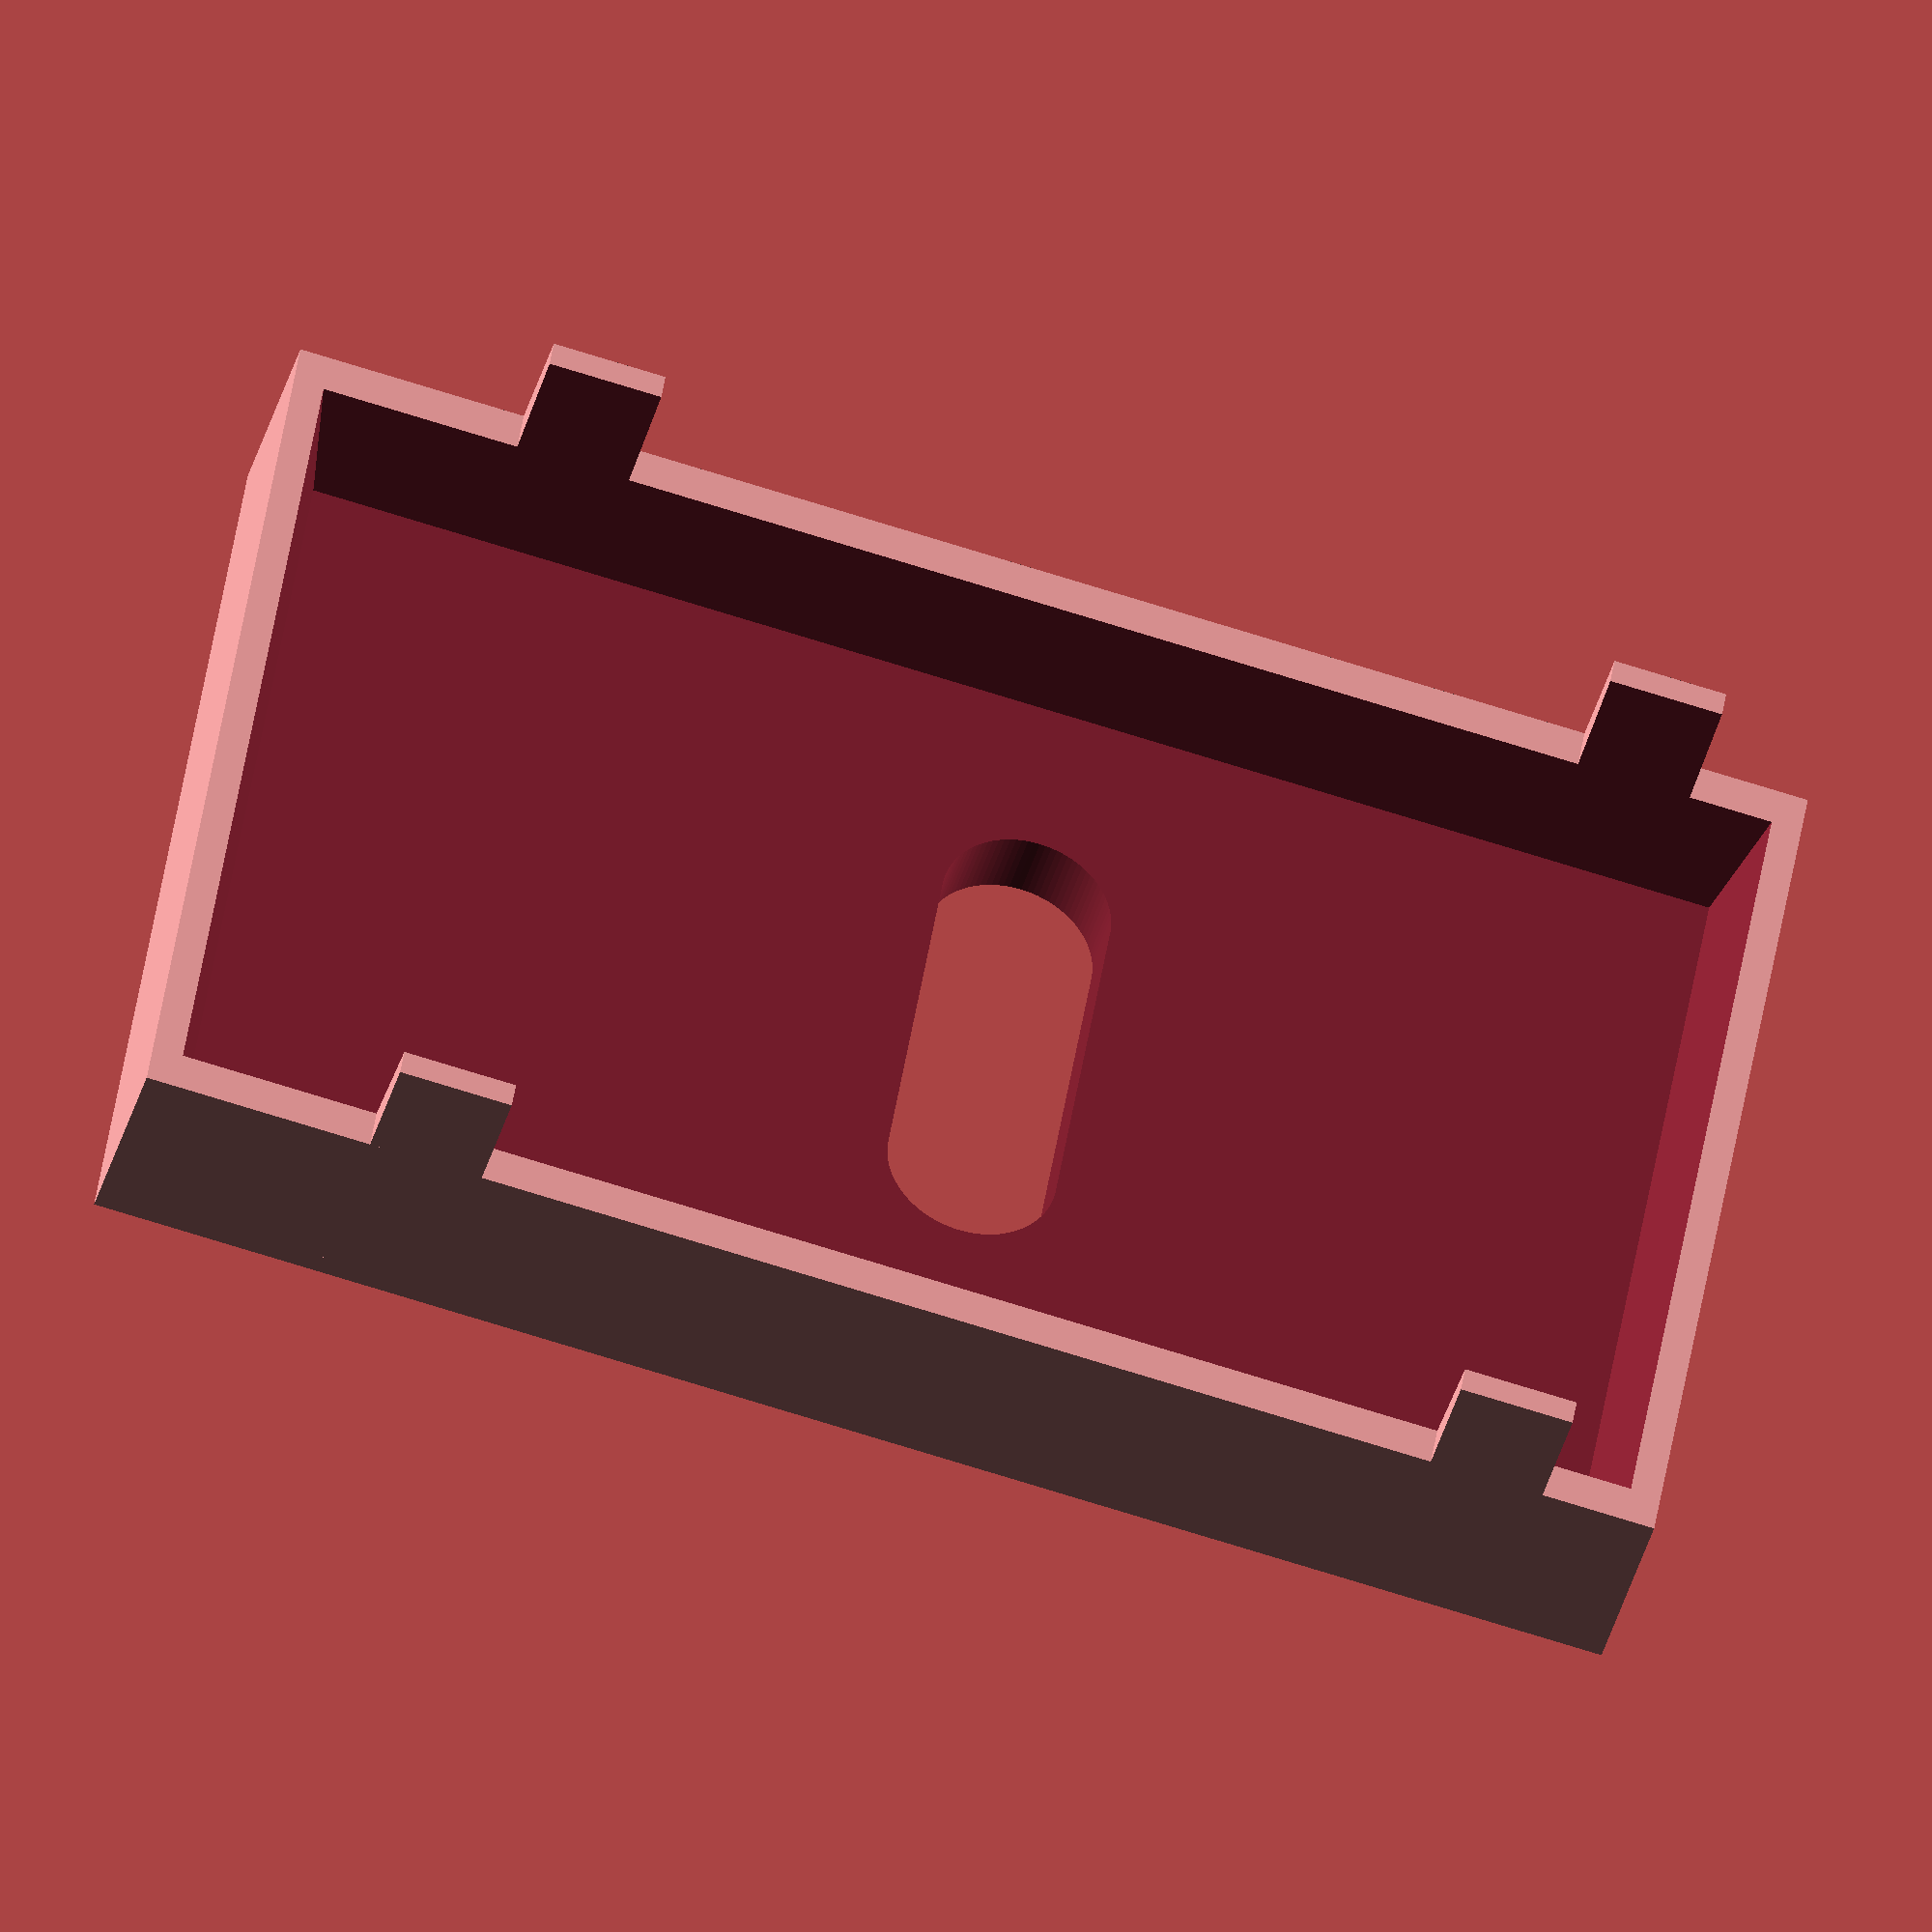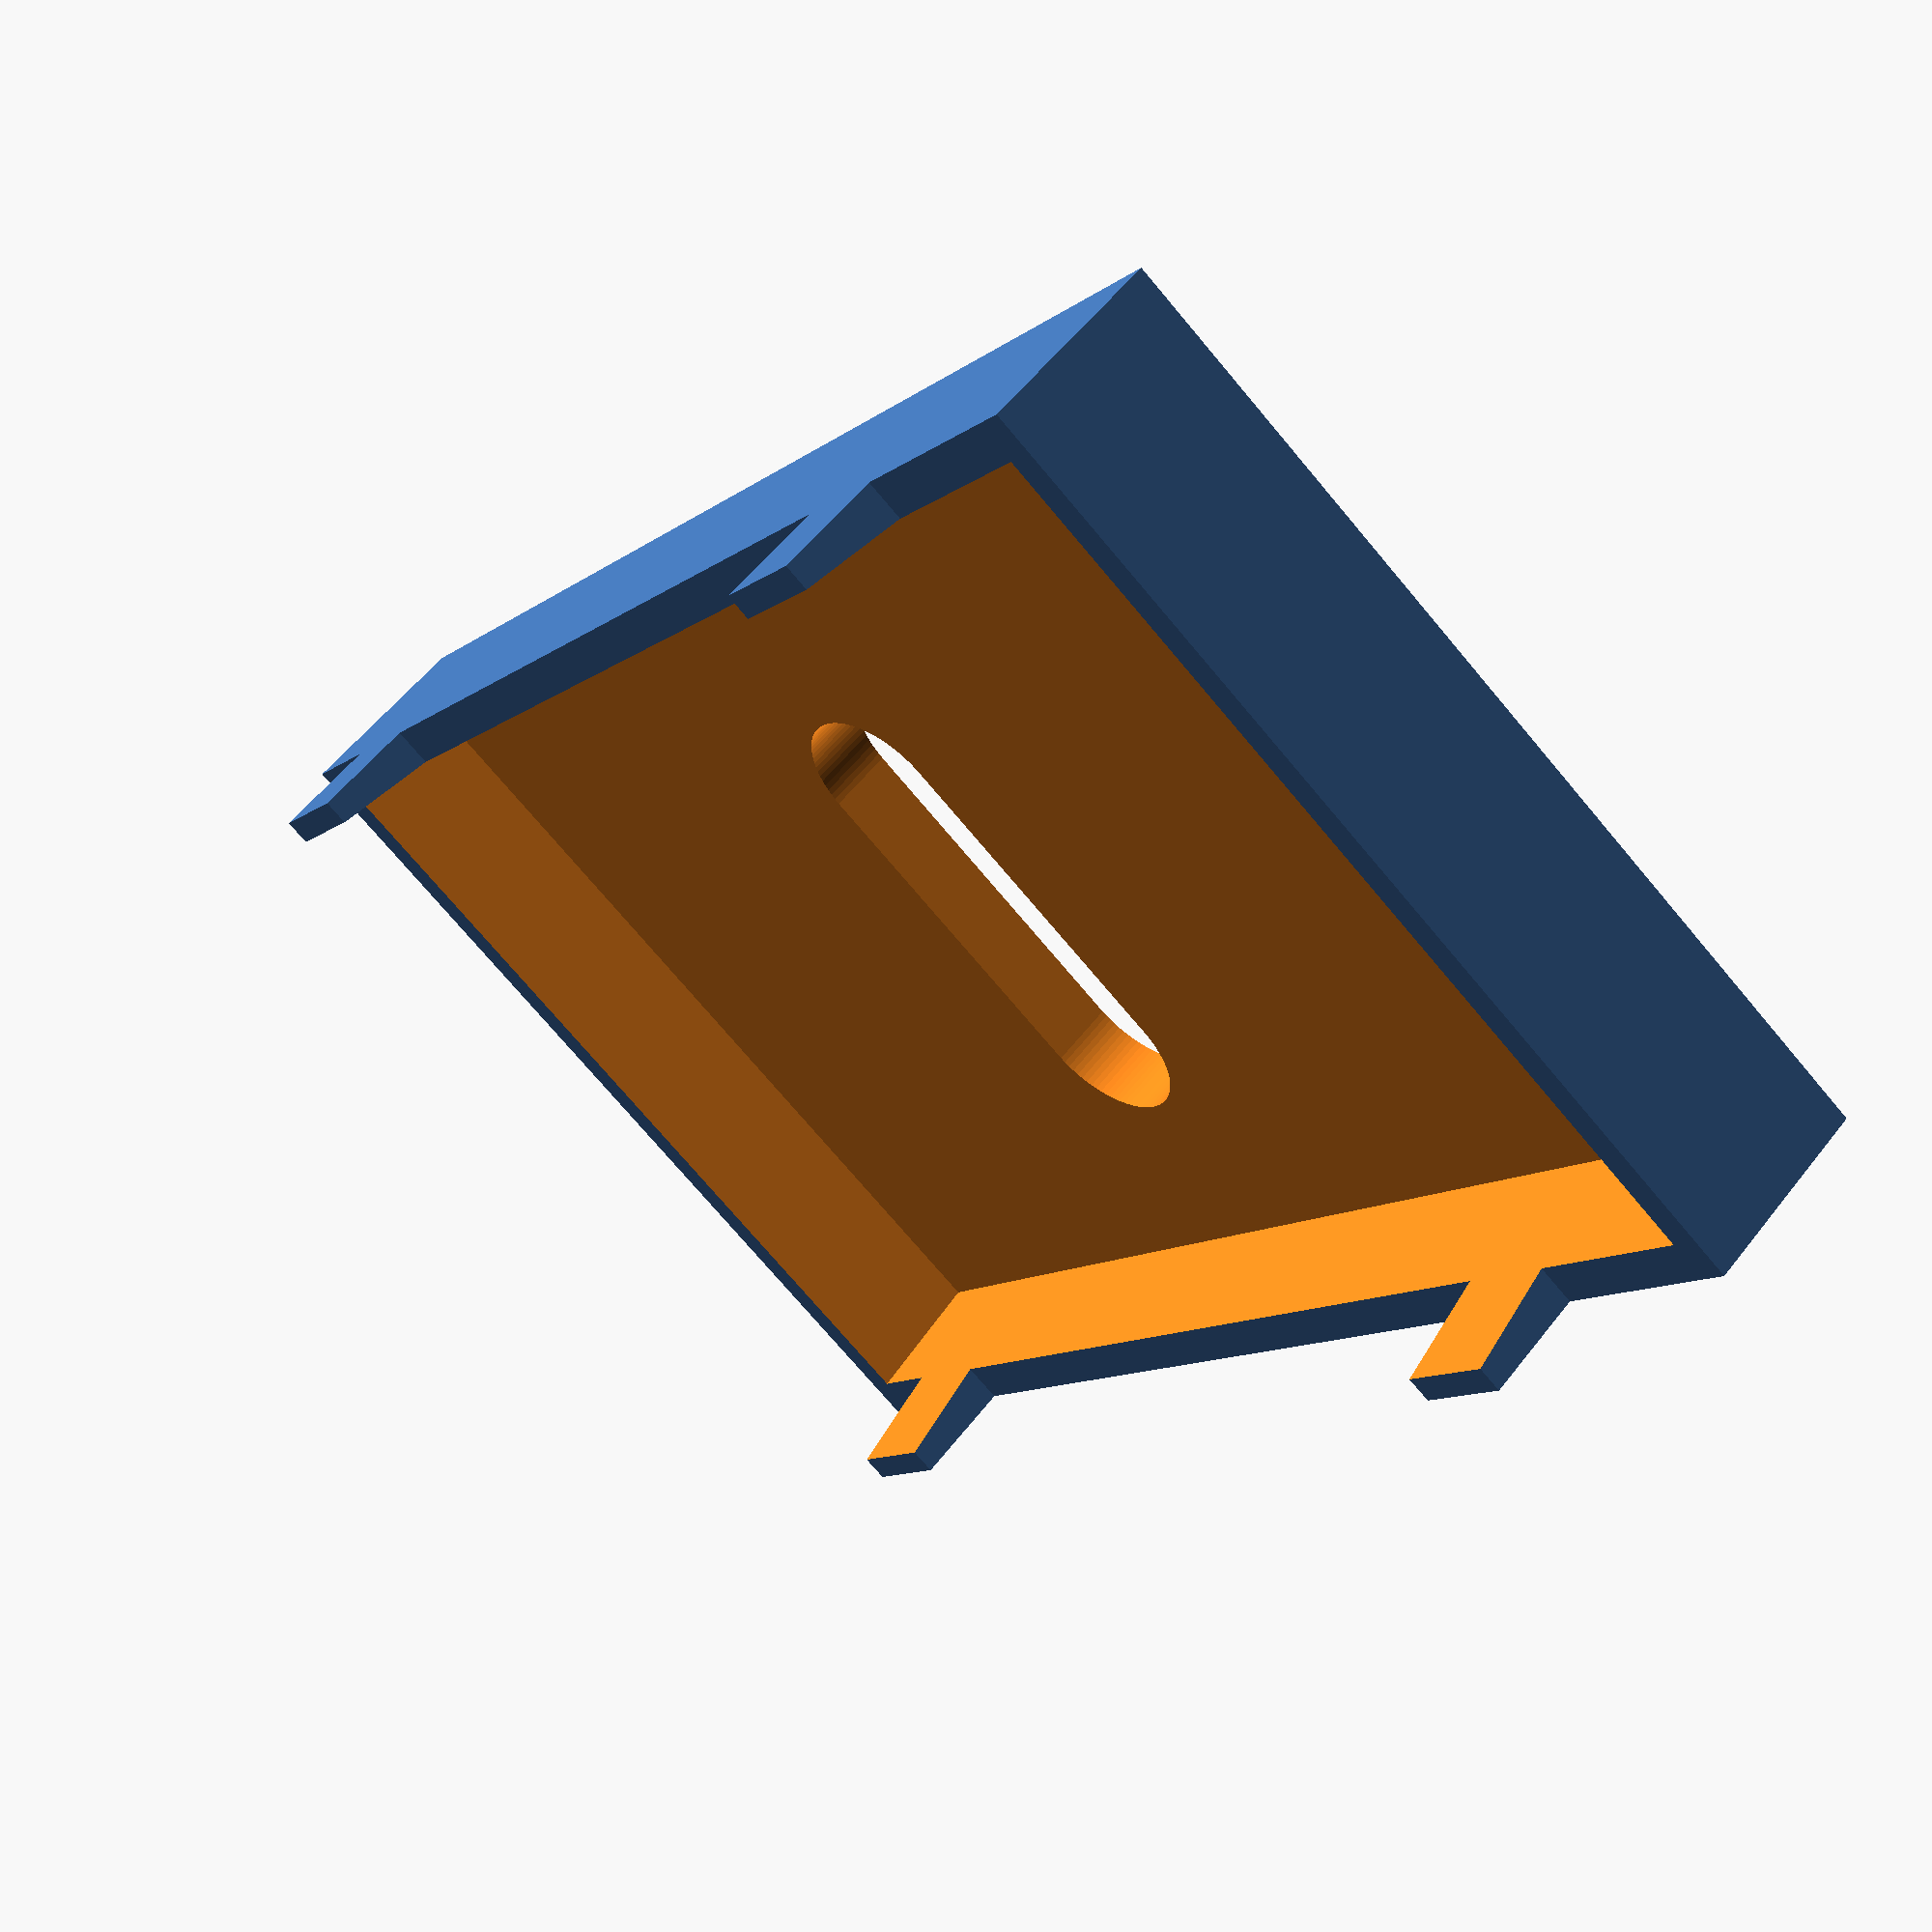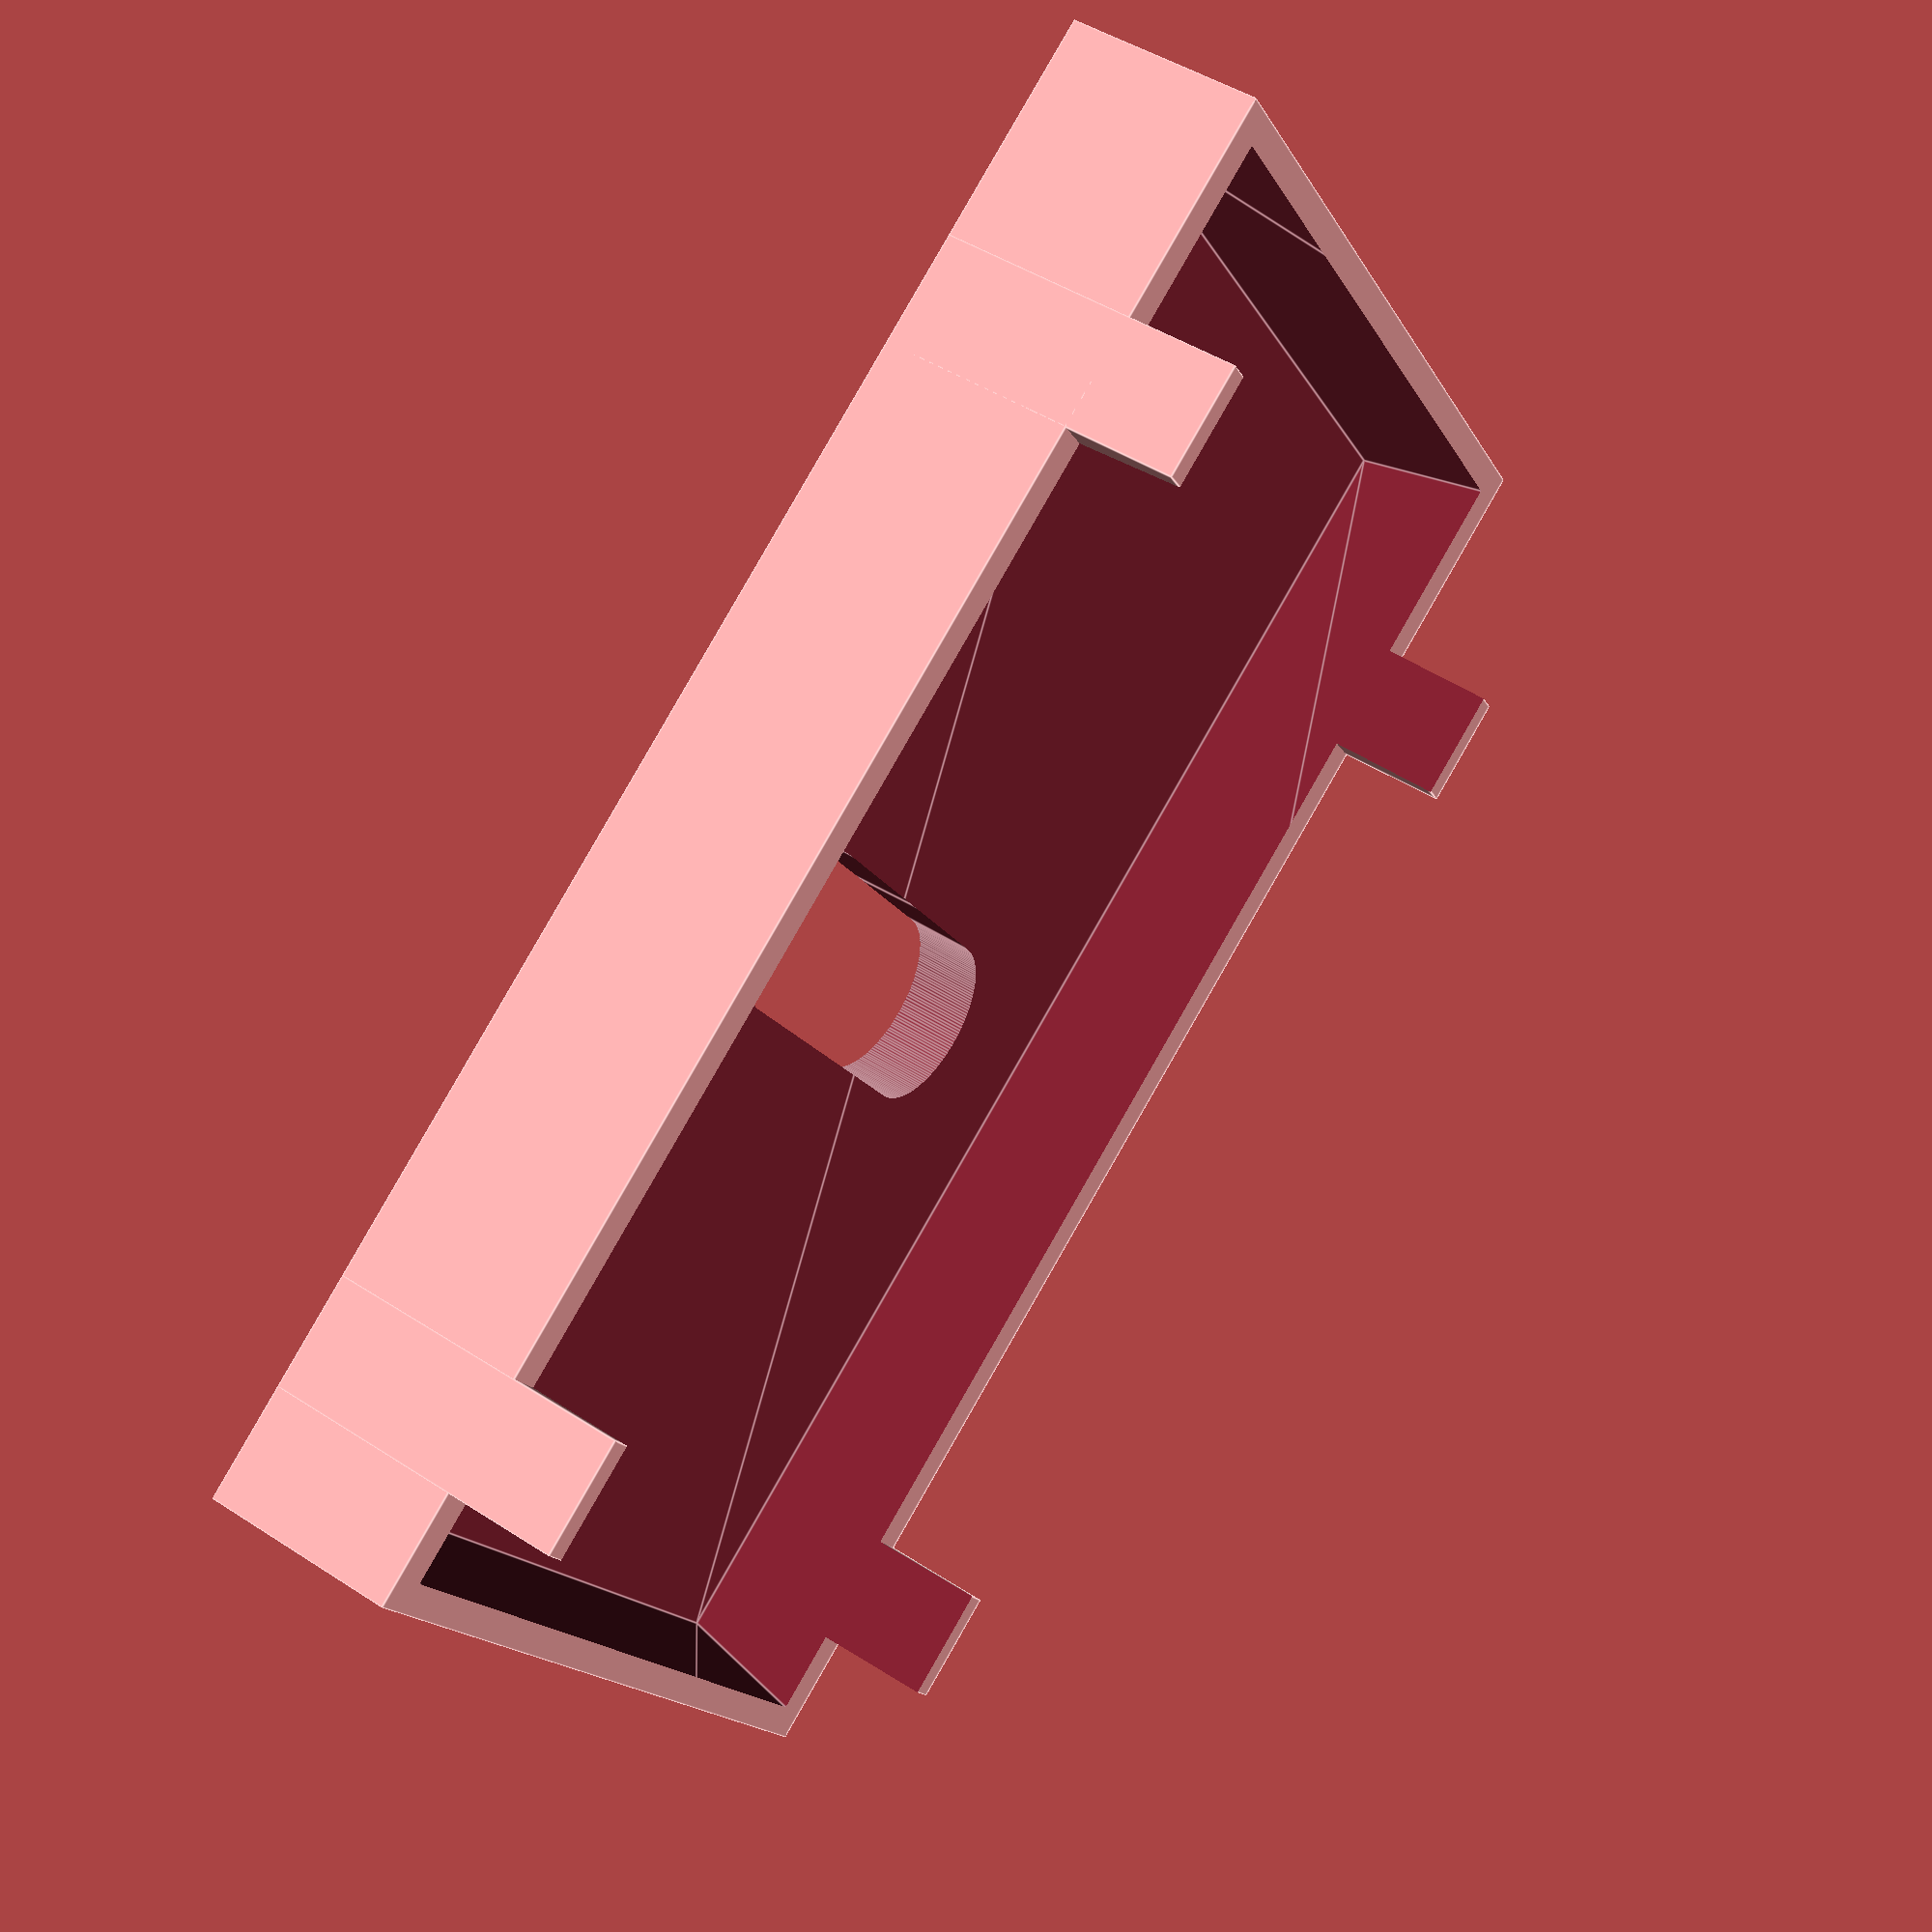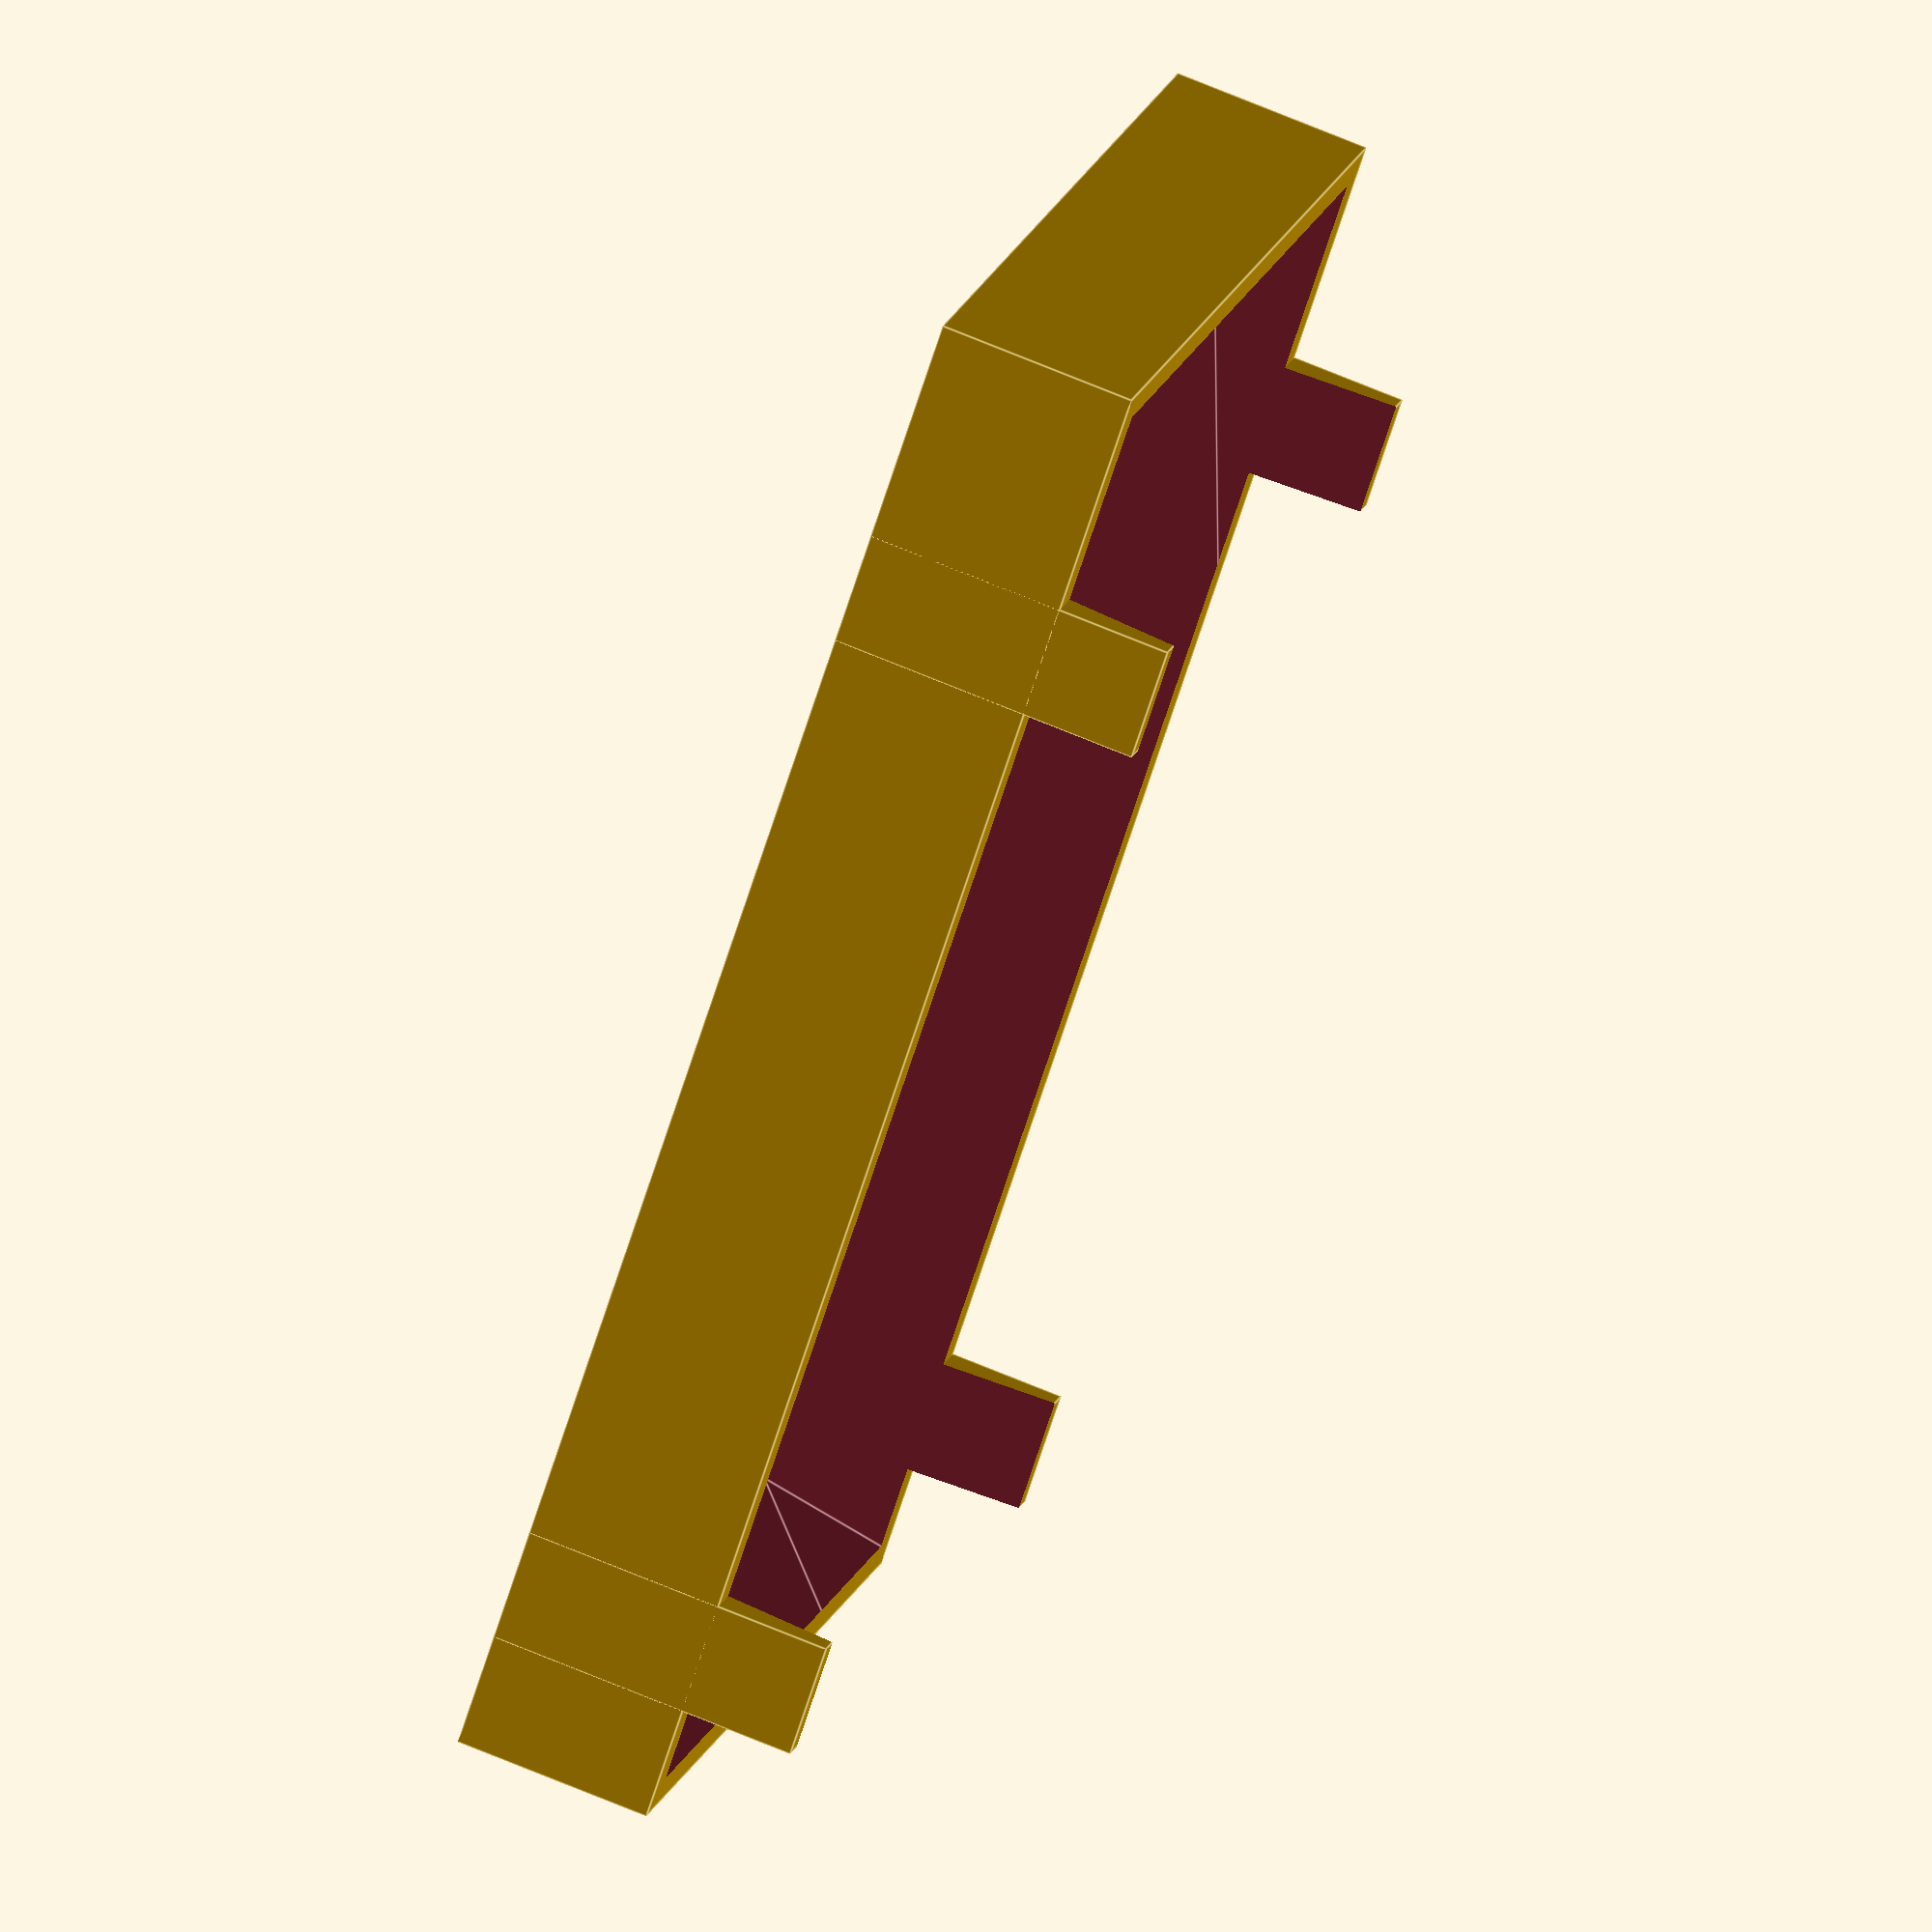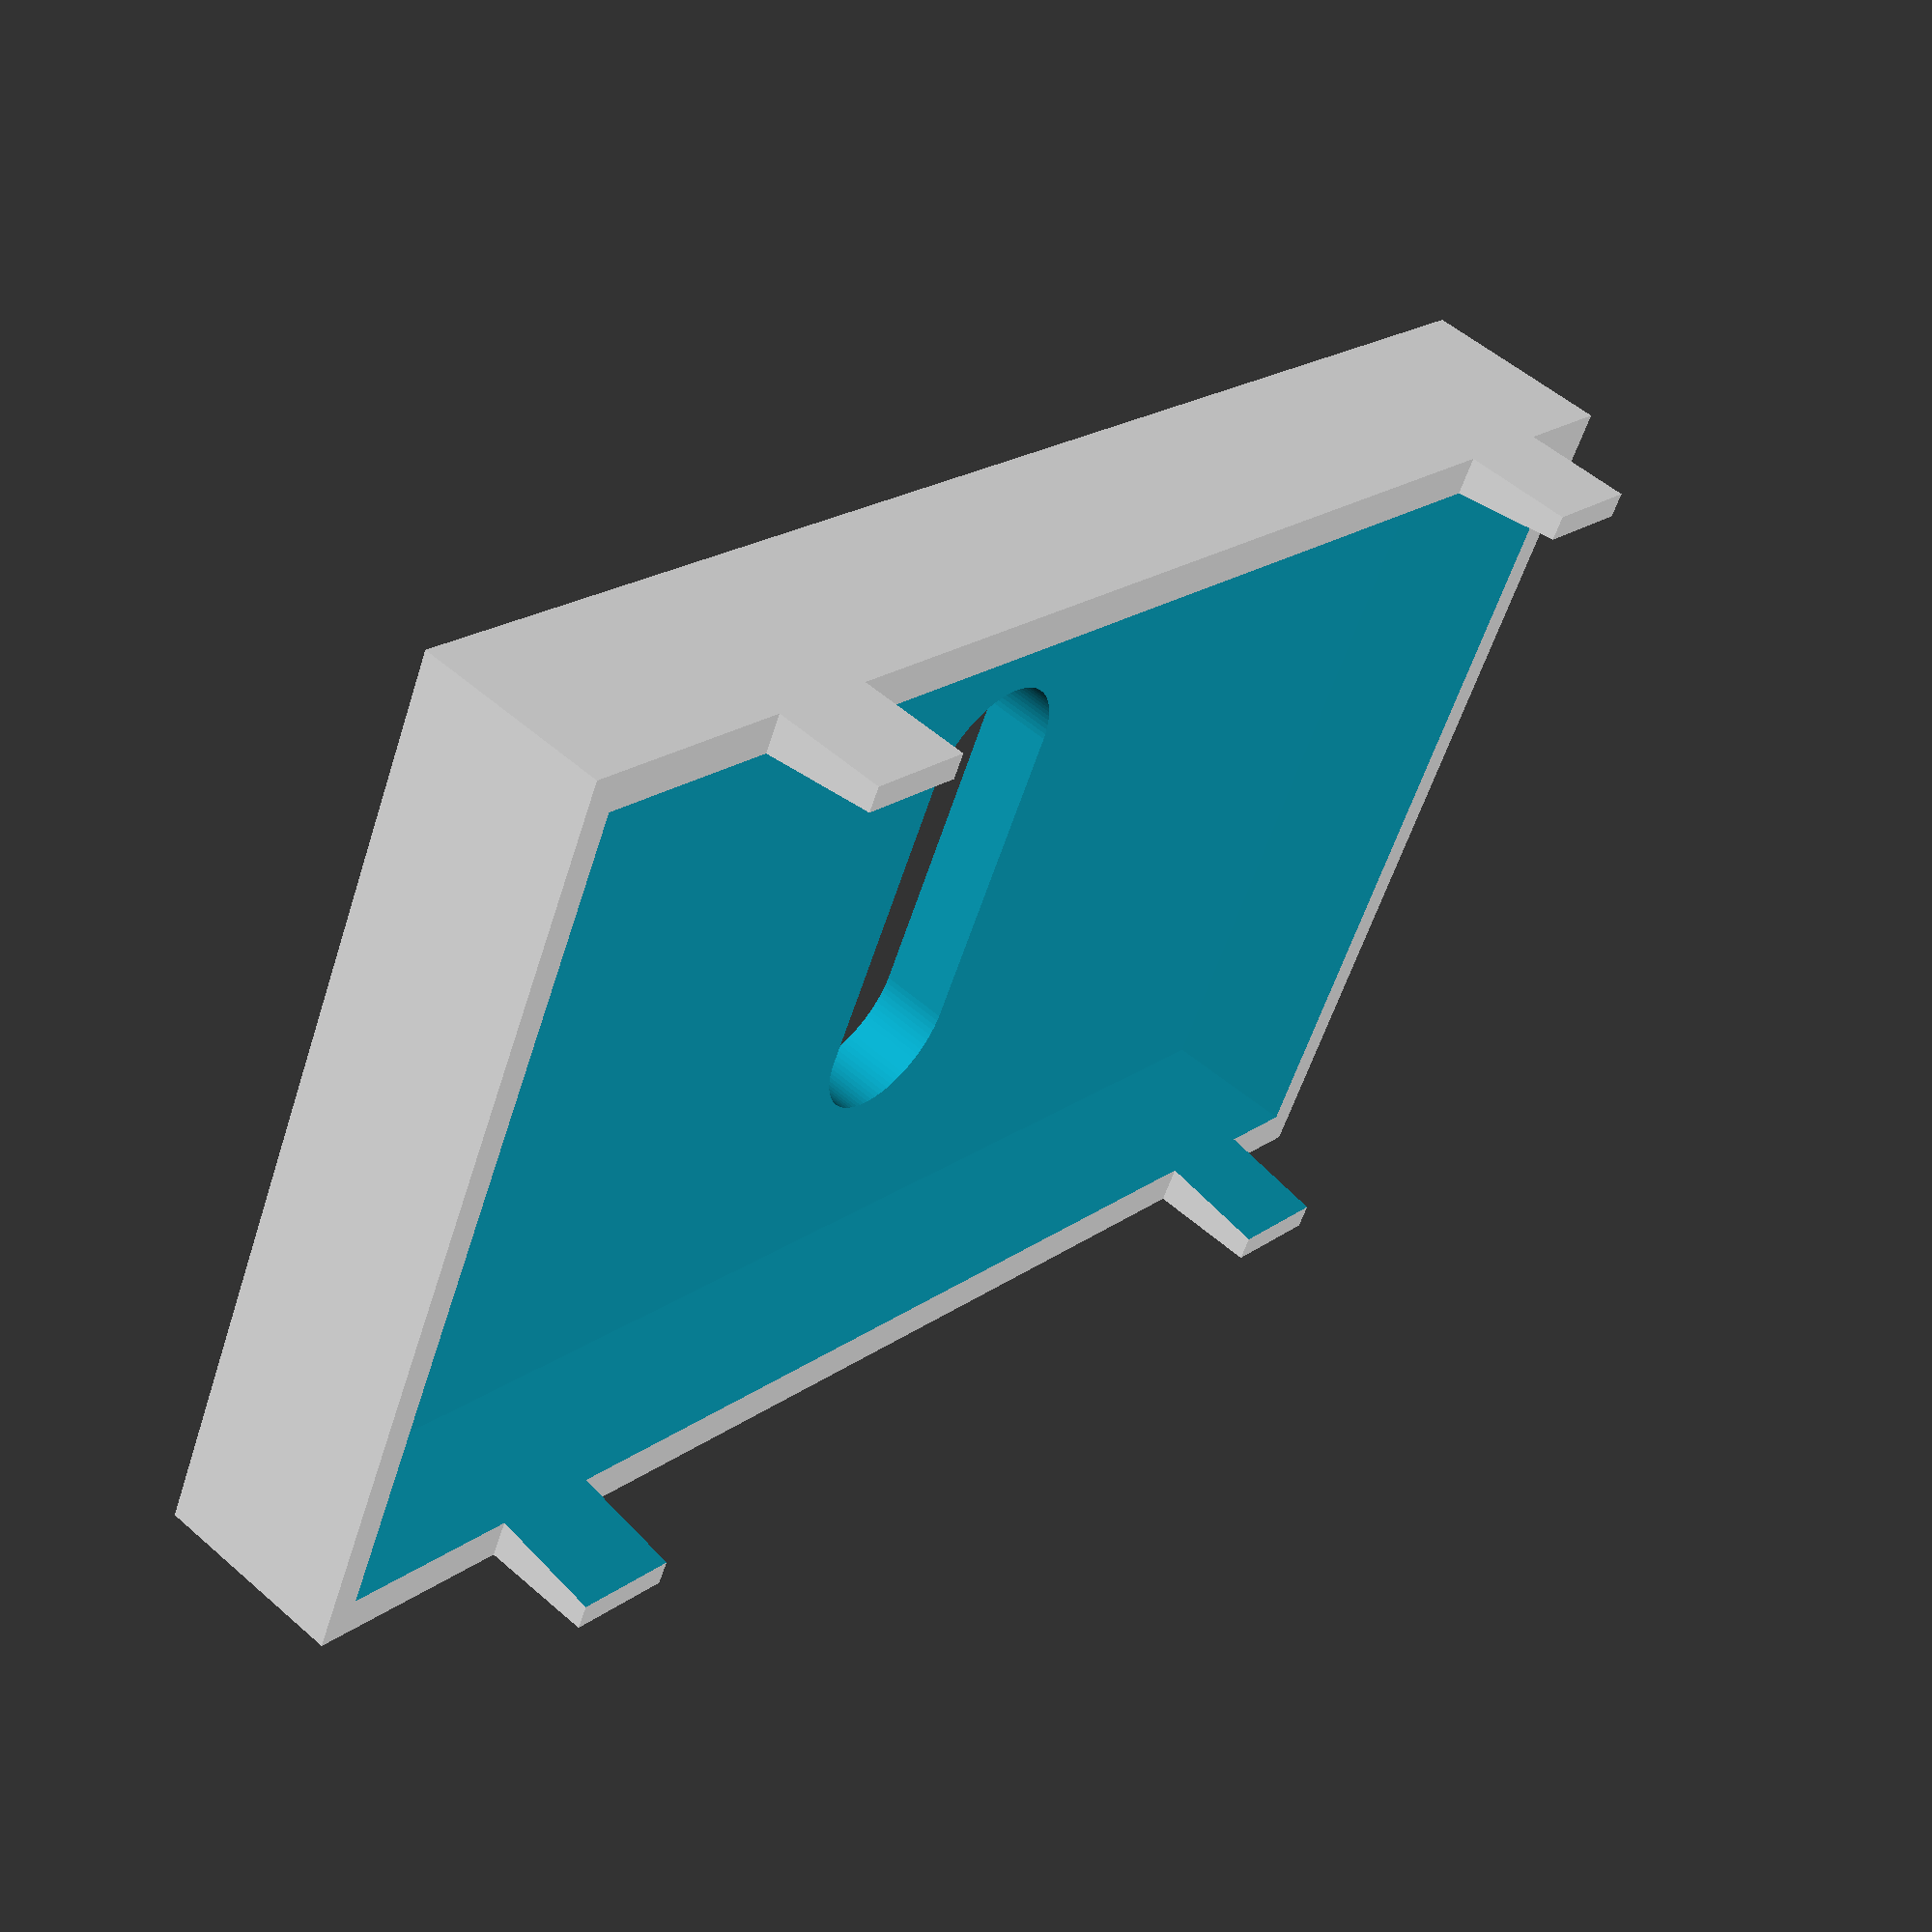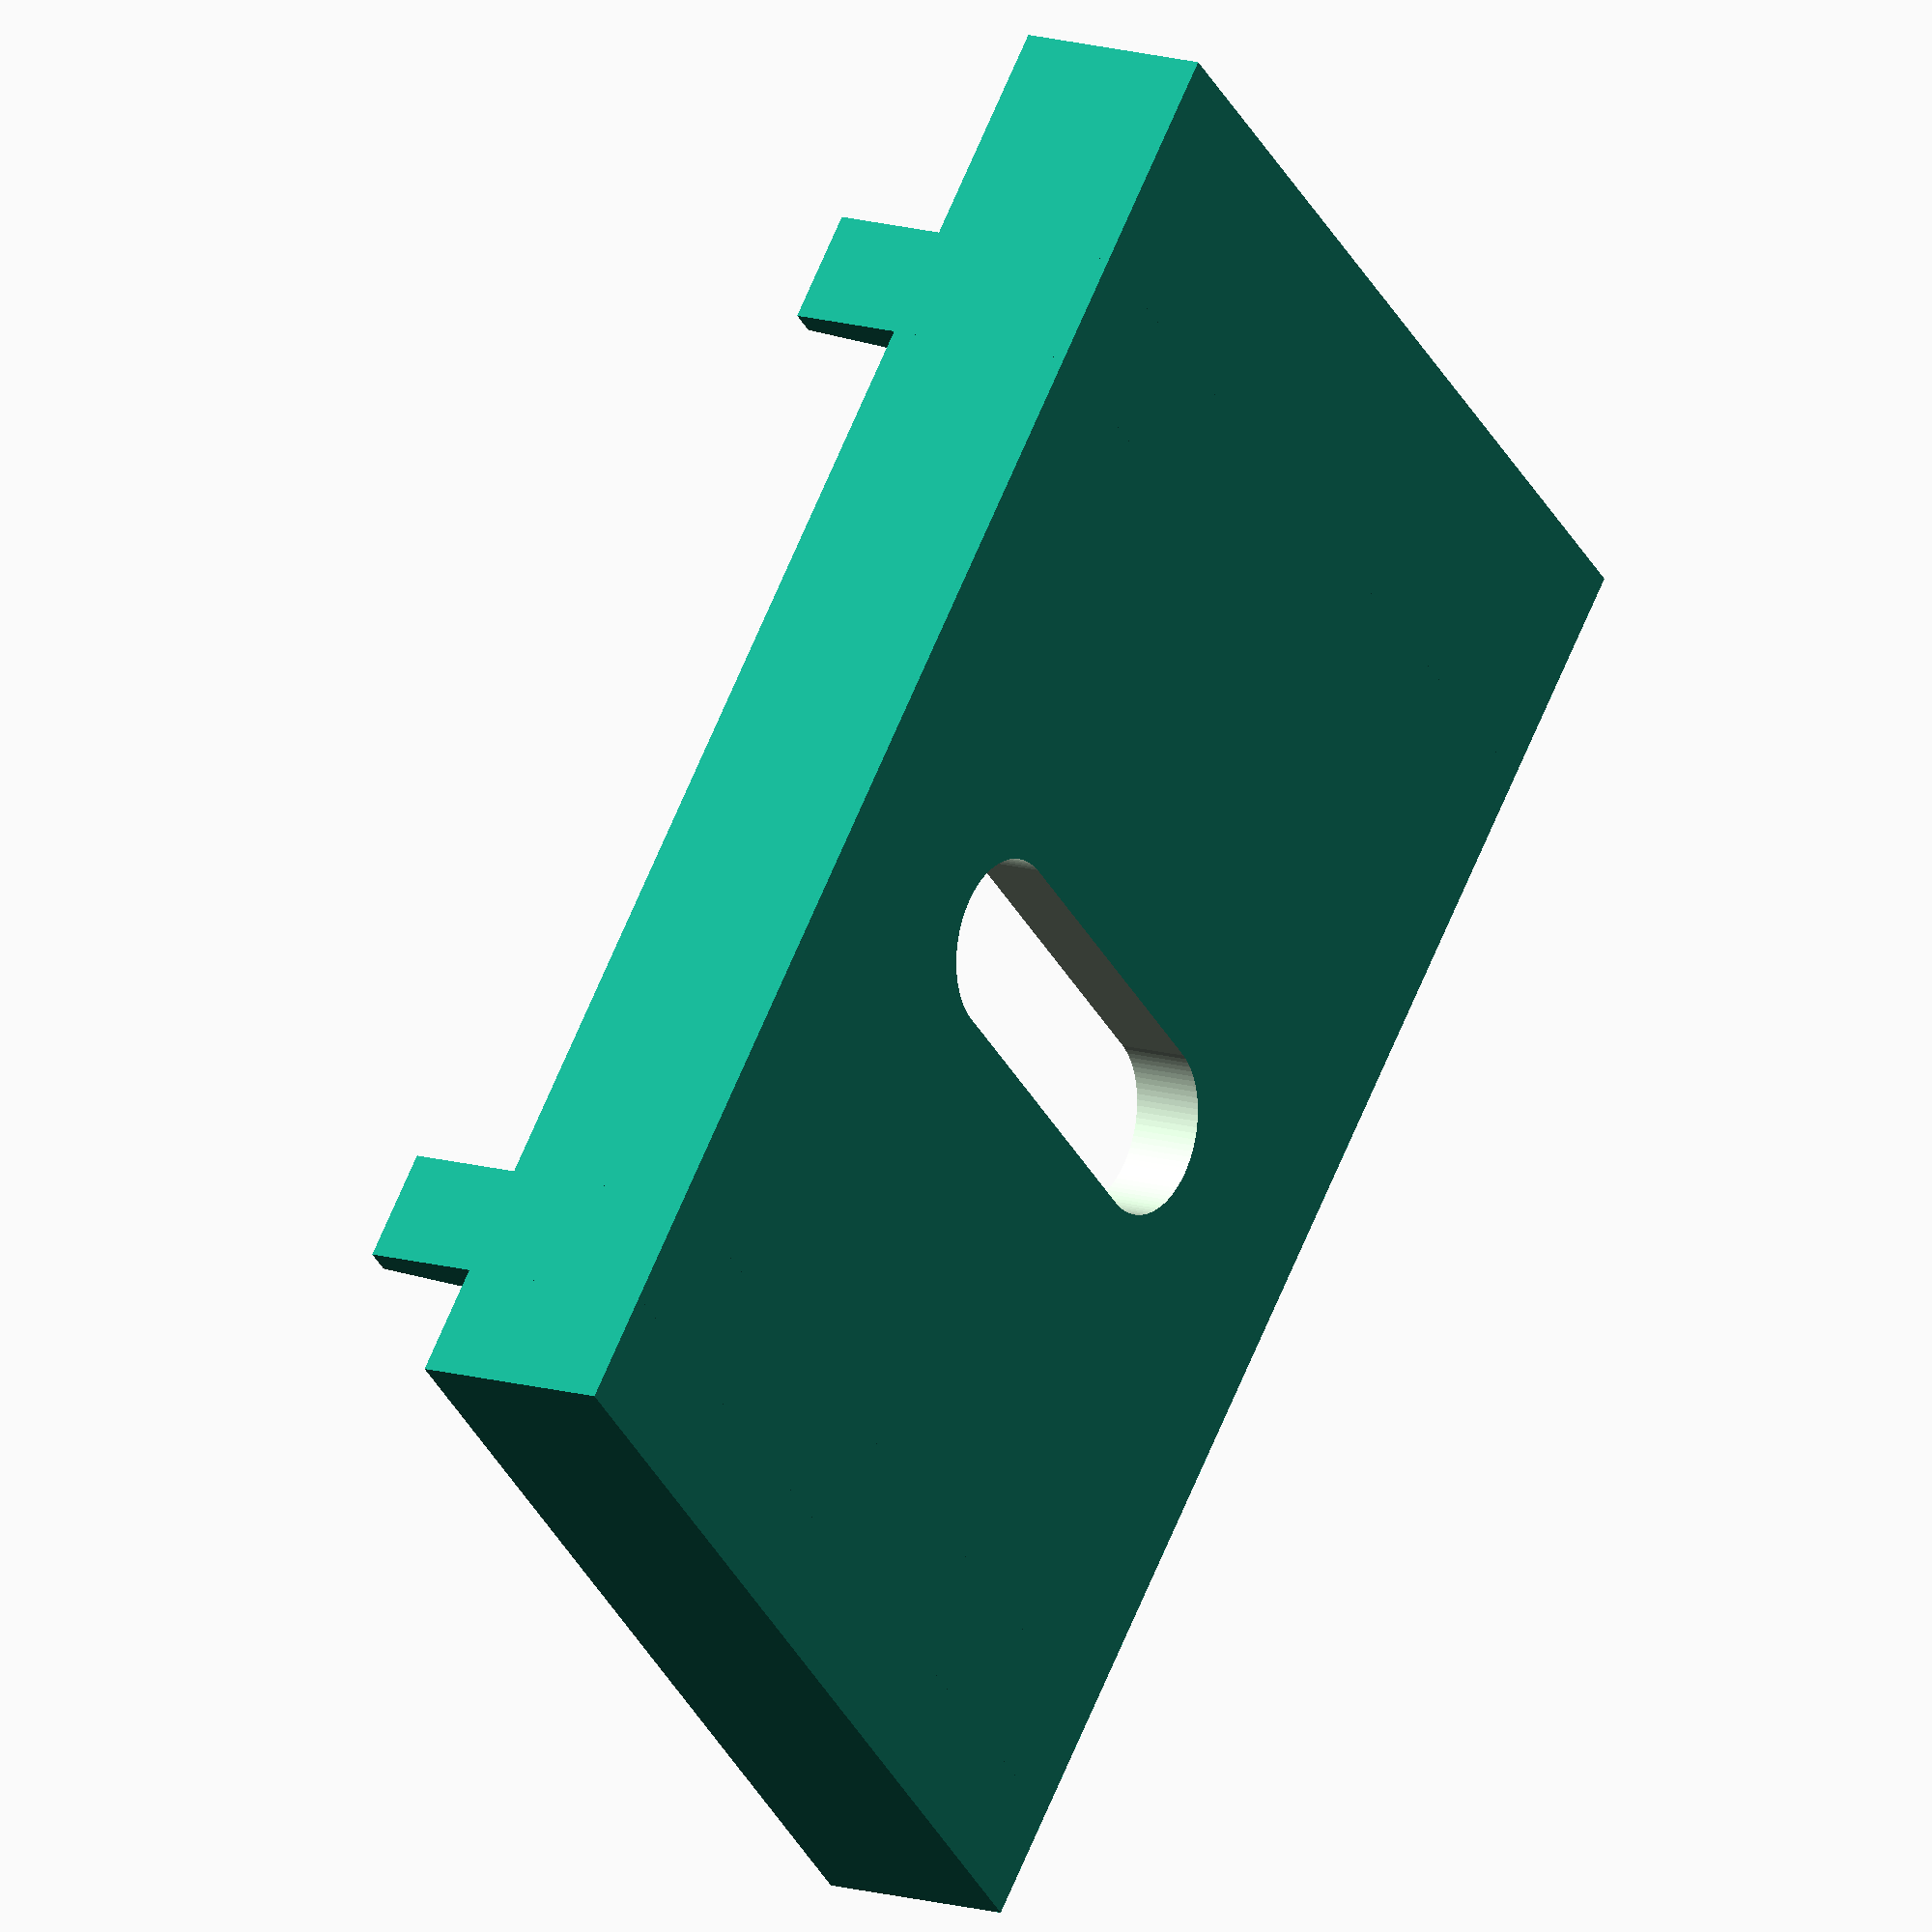
<openscad>
/*
  Elna Zig Zag darning plate
  A small metal formed plate that covers the transport dogs,
  used in combination with the darning foot.
  This enables the user to move the fabric freely under the needle,
  putting down stitches all over the place.

  These things are unobtainium, or via etsy for around $95
  
  This is a 3d printed replacement, prints in 10 minutes and costs
  a few cents. Knock off the corners with a file or sandpaper
*/


$fn=90;

// how much the inside of the plate sticks out above the needle plate.
// there's not much room needed, just to give the transport dogs some
// room to move unobstructed.
//
// too low (<2.4mm) and the transport dogs will lift the plate up.
// it needs some height so the darning foot can apply pressure on the
// fabric and hold it in place
h=3.5;

// needle plate dimensions
plate_w=15;
plate_d=25;

// stub length 
// they register in the needle plate of the machine. Not too short,
// not too long
stub_h=2.0;

thickness=1;

w=plate_w+thickness*2;
d=plate_d+thickness*2;

difference() {
  // form the outside, then carve out what's not needed
  union() {
    cube([w,d,h],center=true);

    // these form the features that register in the
    // notches on the machine
    translate([0,-(plate_d/2-4),-stub_h/2])
      cube([w,2,stub_h+h], center=true);
    translate([0, (plate_d/2-2),-stub_h/2])
      cube([w,2,stub_h+h], center=true);
  }
  
  // slot for the needle. Elongated to make zigzag possible
  translate([0,(plate_d/2-11.5),0])
    hull() {
      translate([3,0,0])
        cylinder(h=30,d=3,center=true);
      translate([-3,0,0])
        cylinder(h=30,d=3,center=true);
    }

  // hollow out the underside. A bit slanted to make it somewhat
  // sturdier. I hope
  carve_h=h*2+stub_h;
  translate([0,0,-(carve_h-thickness)/2])
    rotate([0,180,0])
      linear_extrude(height=carve_h, center=true, scale=1.15)
        square([plate_w,plate_d], center=true);
};



</openscad>
<views>
elev=219.8 azim=80.8 roll=14.9 proj=o view=wireframe
elev=124.0 azim=323.8 roll=322.8 proj=p view=solid
elev=313.9 azim=123.4 roll=126.6 proj=p view=edges
elev=290.2 azim=127.6 roll=112.8 proj=o view=edges
elev=126.1 azim=64.0 roll=47.1 proj=p view=wireframe
elev=346.2 azim=223.1 roll=304.0 proj=o view=wireframe
</views>
